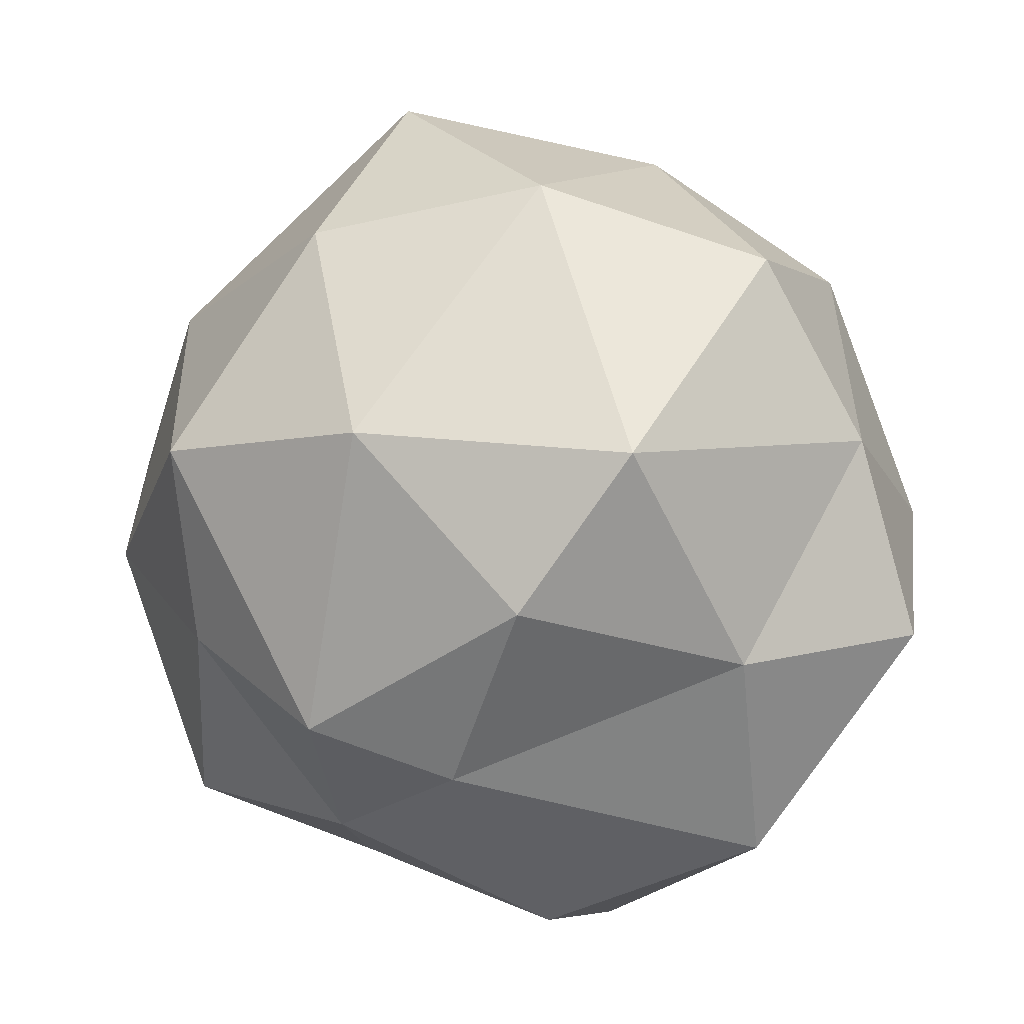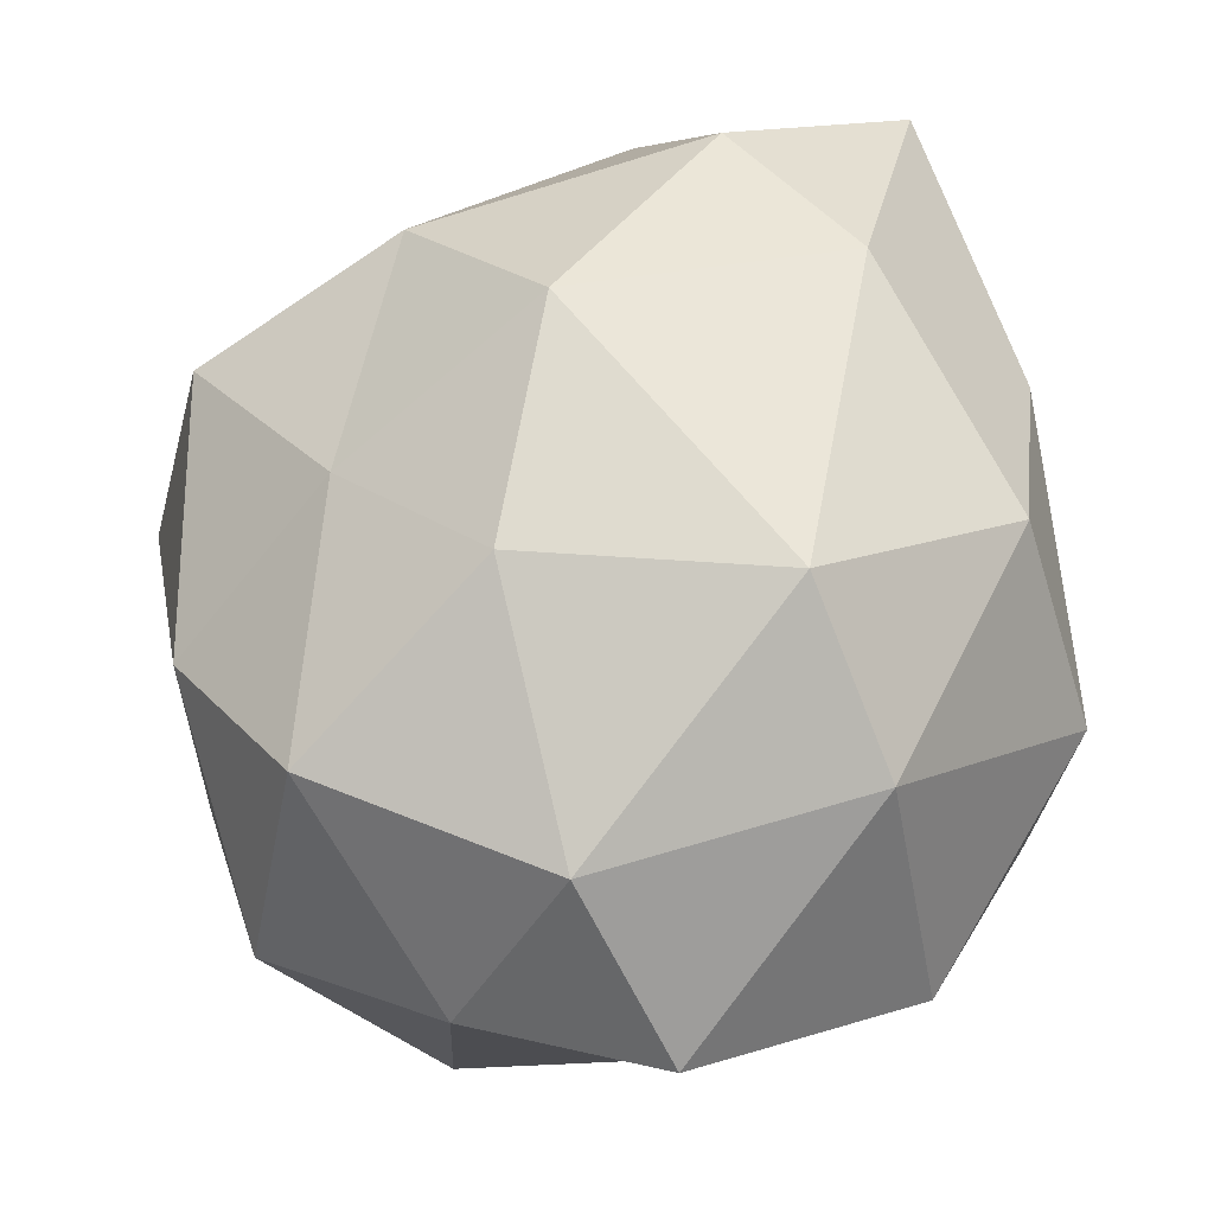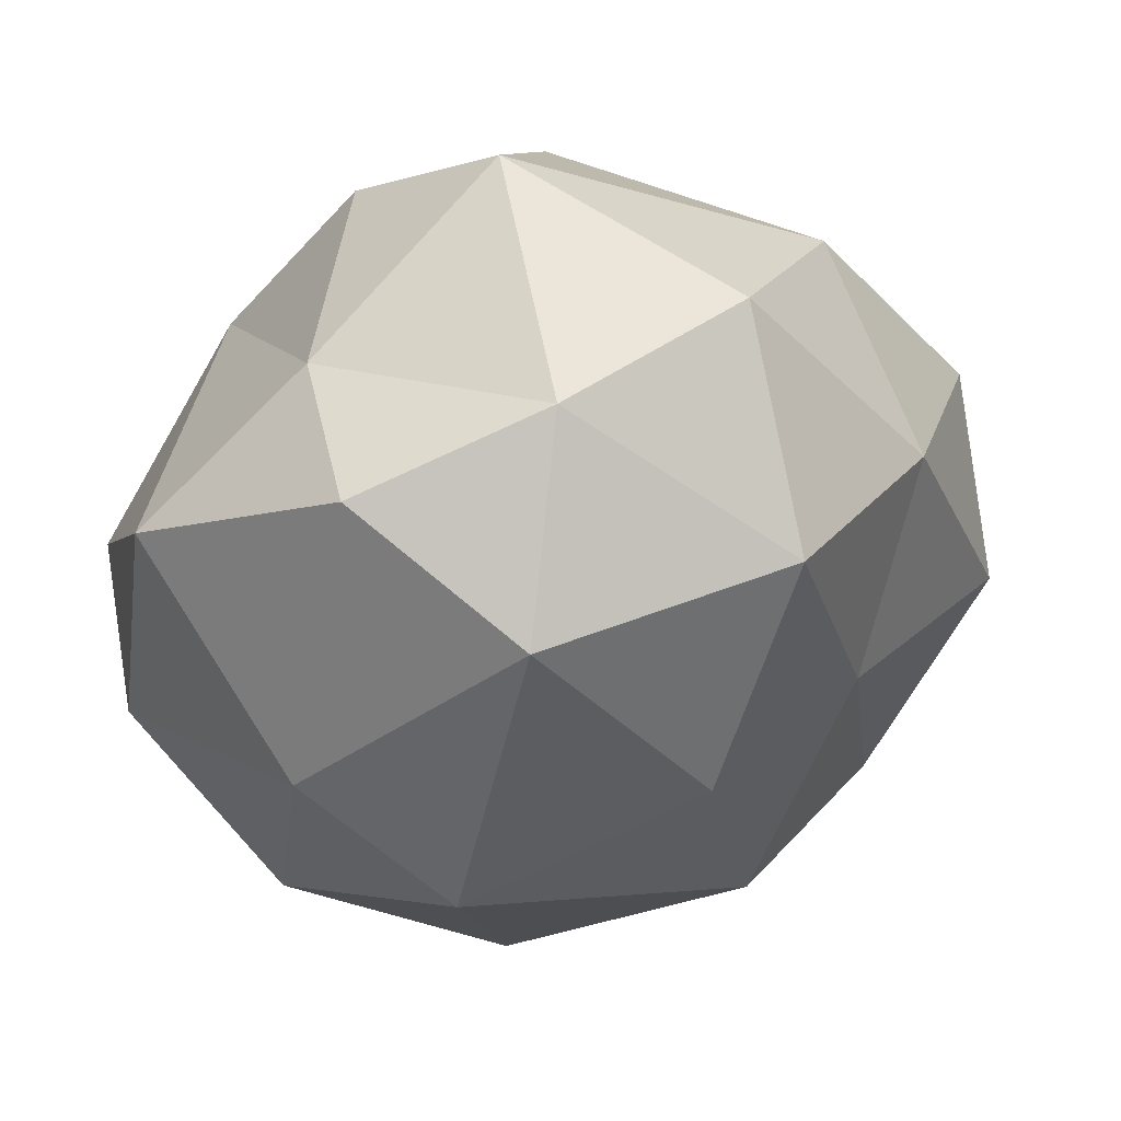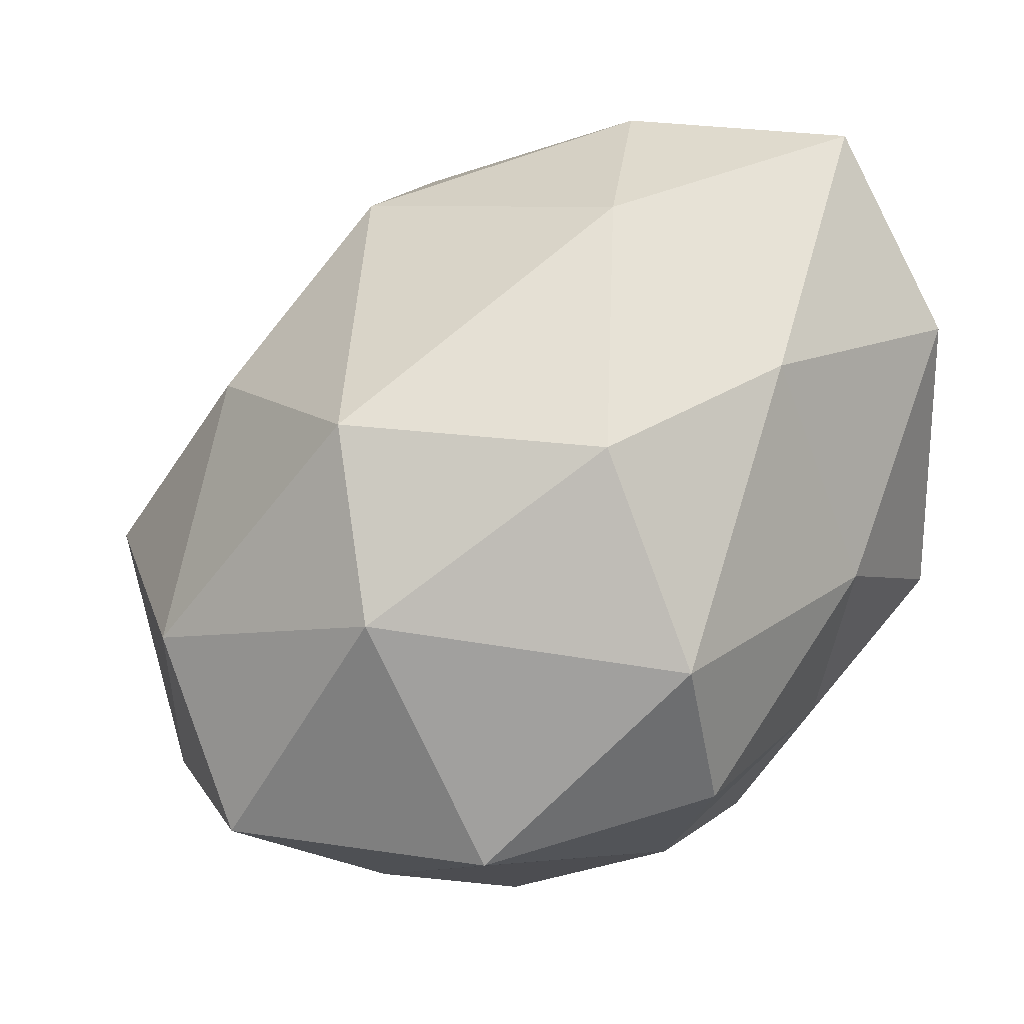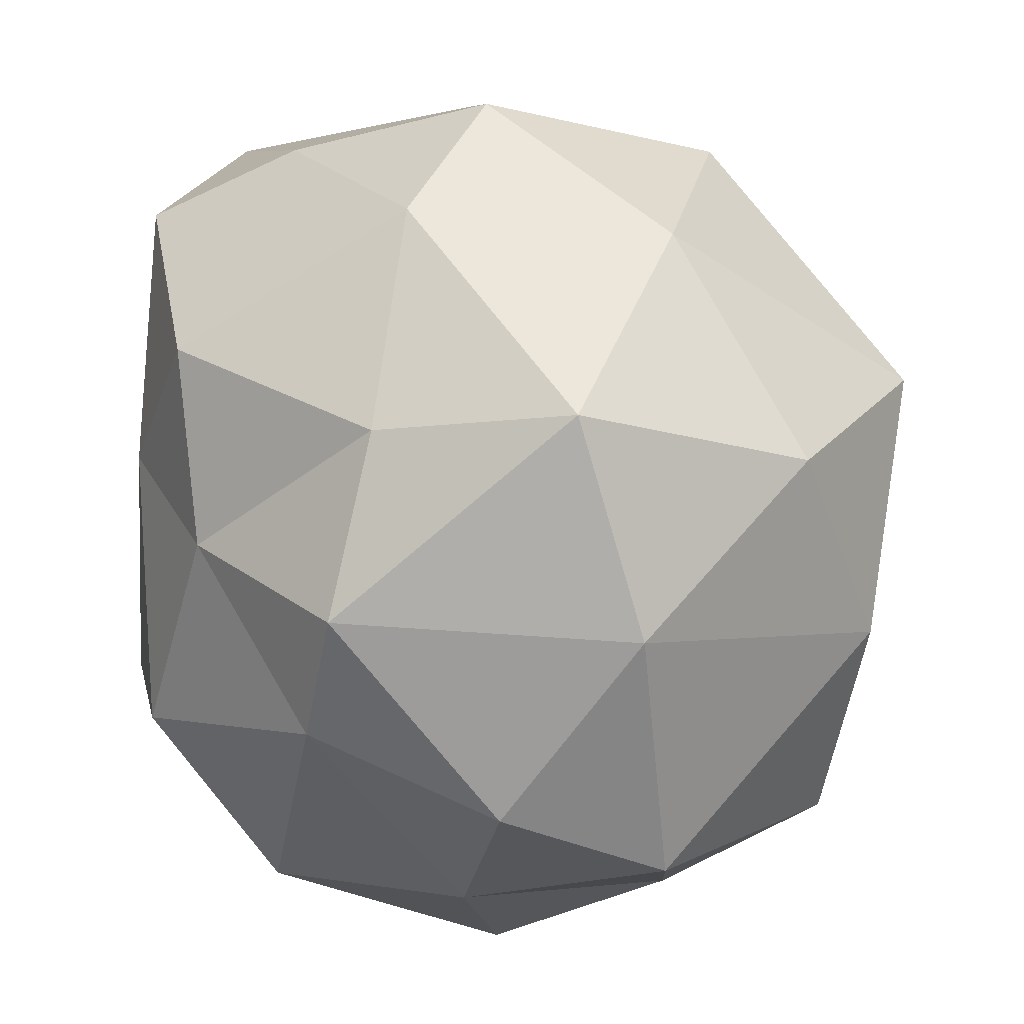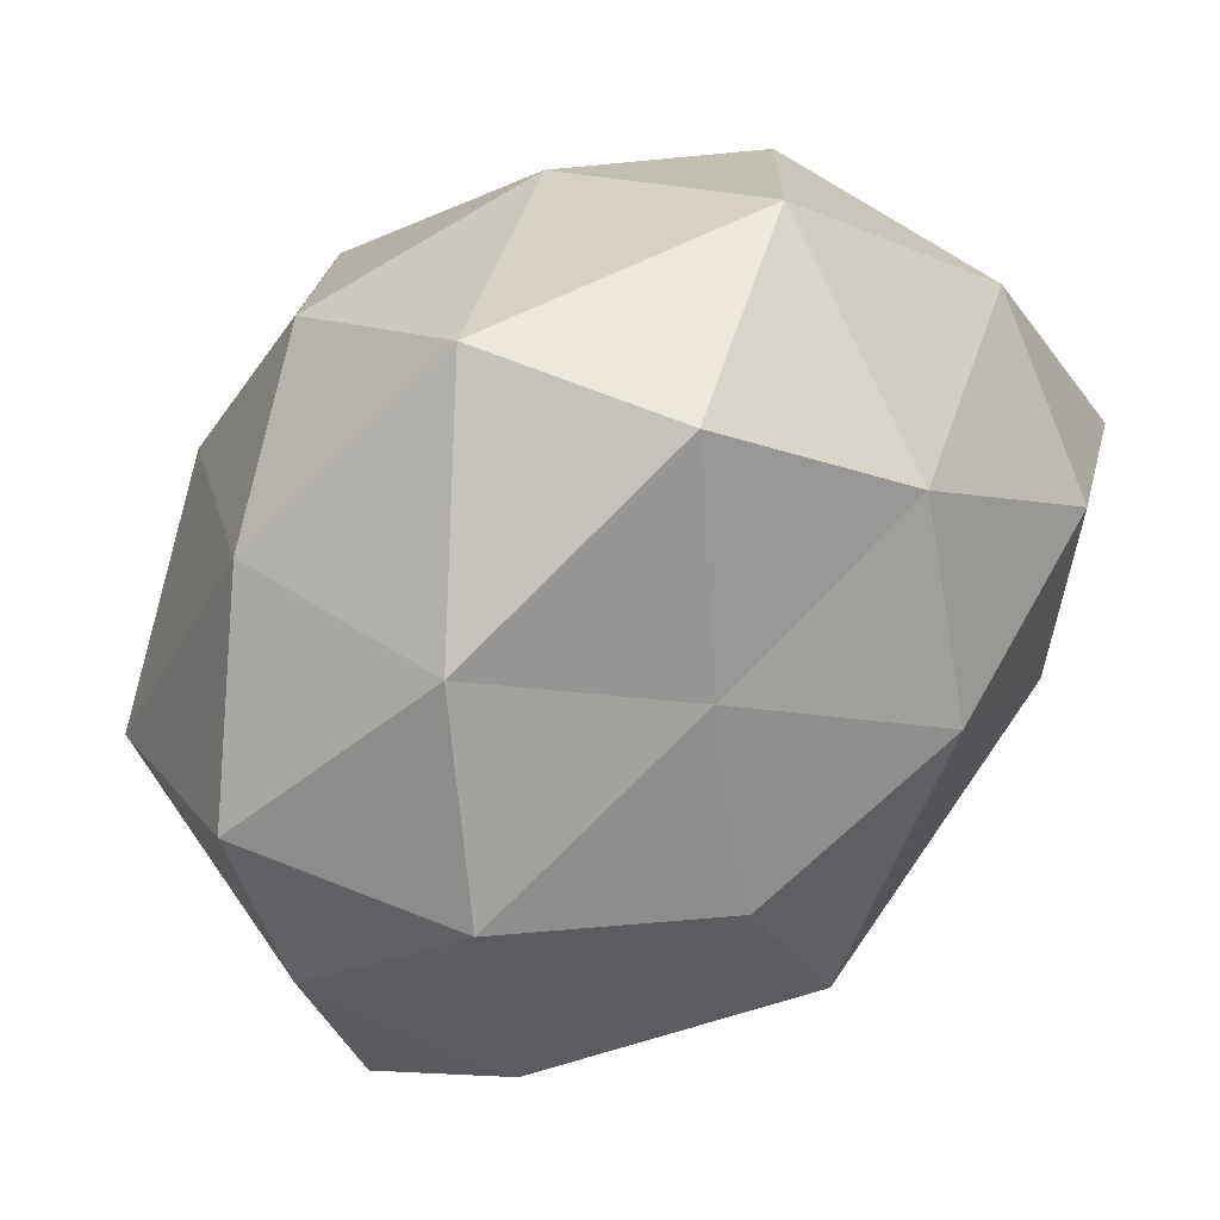
<metadata>
{"format":"obj","ext":"obj","renderer":"f3d","projection":"perspective","resolution":1024,"background":"white","views":[{"elev":-78.6,"azim":90.9,"up":"+Y"},{"elev":19.4,"azim":-177.5,"up":"+Y"},{"elev":-68.8,"azim":25.5,"up":"+Z"},{"elev":11.2,"azim":-125.4,"up":"+Y"},{"elev":-45.4,"azim":8.5,"up":"+Y"},{"elev":-15.9,"azim":110.0,"up":"+Z"}]}
</metadata>
<code>
v  -0.1078 1.086 0.1078
v  0.555 0.903 -0.0373
v  0.2265 0.8793 -0.4408
v  1.018 0.5872 -0.0238
v  0.6694 0.498 -0.4608
v  0.3124 0.4534 -0.8059
v  -0.4109 0.9069 -0.1798
v  -0.2904 0.443 -0.8624
v  -0.7401 0.4124 -0.4439
v  -0.5226 1.056 0.4382
v  -0.7738 0.5595 0.0294
v  -0.6899 0.5924 0.6075
v  0.0953 0.9627 0.5592
v  -0.2978 0.5945 0.7557
v  0.2113 0.4949 0.8954
v  0.728 0.672 0.5392
v  1.147 0.1521 0.1598
v  1.008 0.0772 -0.4583
v  0.8876 -0.3126 0.3677
v  0.9965 -0.3776 -0.1667
v  0.8258 -0.4789 -0.6838
v  0.7118 0.0219 -0.8908
v  0.1522 -0.1078 -1.086
v  0.4028 -0.5068 -0.9048
v  -0.0551 -0.5432 -1.026
v  -0.4638 0.0161 -0.9047
v  -0.8936 -0.0887 -0.3226
v  -0.5677 -0.5594 -0.6567
v  -0.7891 -0.4281 -0.1617
v  -0.7546 0.0285 0.2955
v  -0.5458 -0.0722 0.7133
v  -0.5611 -0.3524 0.3433
v  -0.0792 -0.3843 0.675
v  0.0306 0.0968 0.9141
v  0.6298 0.1243 0.7272
v  0.3937 -0.4512 0.7132
v  0.0968 -0.9141 -0.0968
v  -0.0735 -0.7275 -0.6119
v  0.4529 -0.9009 -0.3538
v  -0.3358 -0.7275 0.058
v  -0.2205 -0.6924 0.3881
v  0.4799 -0.7372 0.2643
g GeoSphere001
f 1 2 3
f 2 4 5
f 2 5 3
f 3 5 6
f 1 3 7
f 3 6 8
f 3 8 7
f 7 8 9
f 1 7 10
f 7 9 11
f 7 11 10
f 10 11 12
f 1 10 13
f 10 12 14
f 10 14 13
f 13 14 15
f 1 13 2
f 13 15 16
f 13 16 2
f 2 16 4
f 4 17 18
f 17 19 20
f 17 20 18
f 18 20 21
f 6 22 23
f 22 21 24
f 22 24 23
f 23 24 25
f 9 26 27
f 26 25 28
f 26 28 27
f 27 28 29
f 12 30 31
f 30 29 32
f 30 32 31
f 31 32 33
f 15 34 35
f 34 33 36
f 34 36 35
f 35 36 19
f 21 22 18
f 22 6 5
f 22 5 18
f 18 5 4
f 25 26 23
f 26 9 8
f 26 8 23
f 23 8 6
f 29 30 27
f 30 12 11
f 30 11 27
f 27 11 9
f 33 34 31
f 34 15 14
f 34 14 31
f 31 14 12
f 19 17 35
f 17 4 16
f 17 16 35
f 35 16 15
f 37 38 39
f 38 25 24
f 38 24 39
f 39 24 21
f 37 40 38
f 40 29 28
f 40 28 38
f 38 28 25
f 37 41 40
f 41 33 32
f 41 32 40
f 40 32 29
f 37 42 41
f 42 19 36
f 42 36 41
f 41 36 33
f 37 39 42
f 39 21 20
f 39 20 42
f 42 20 19

</code>
